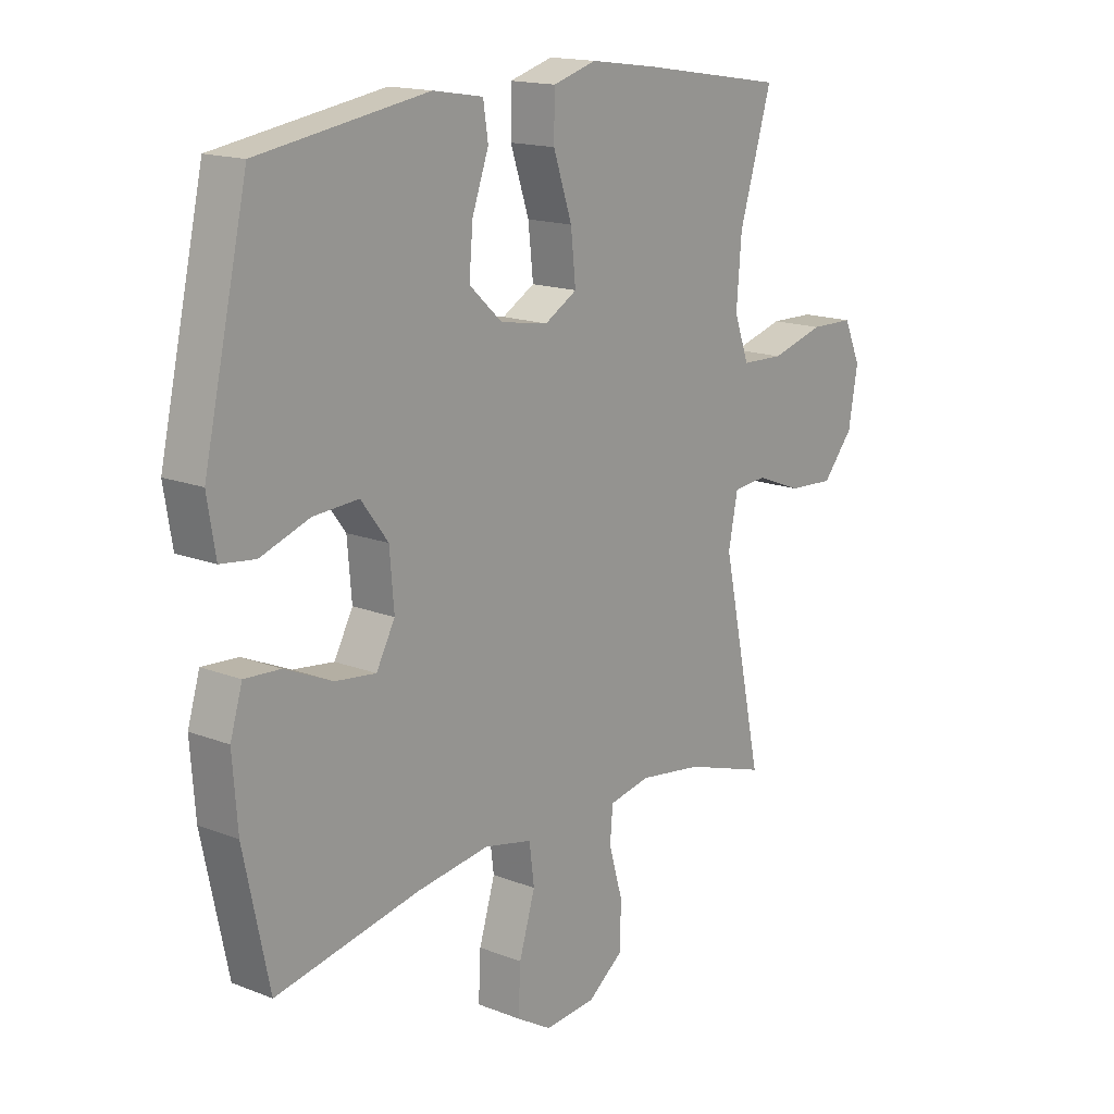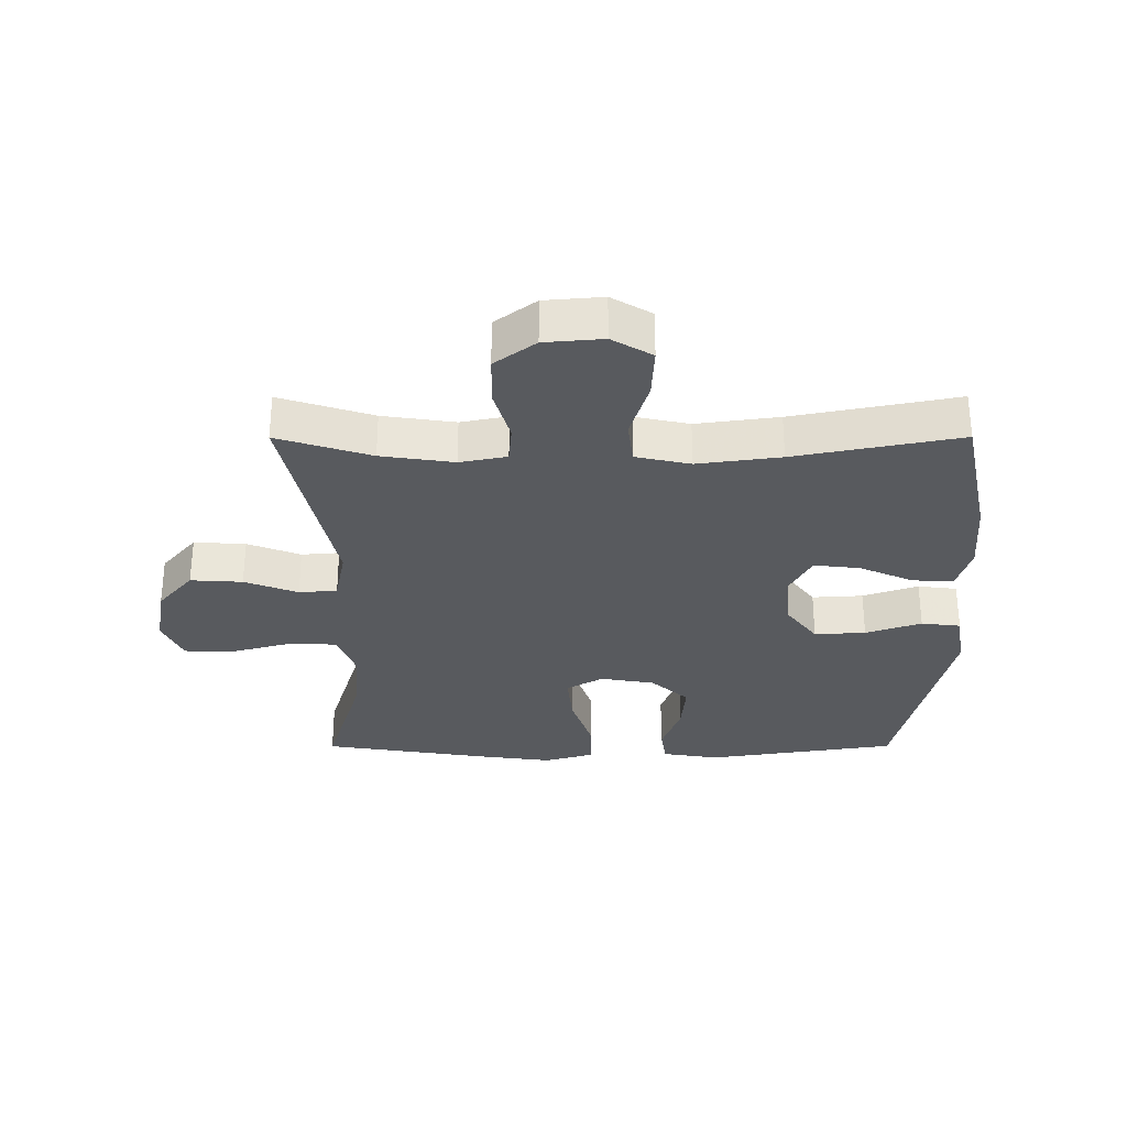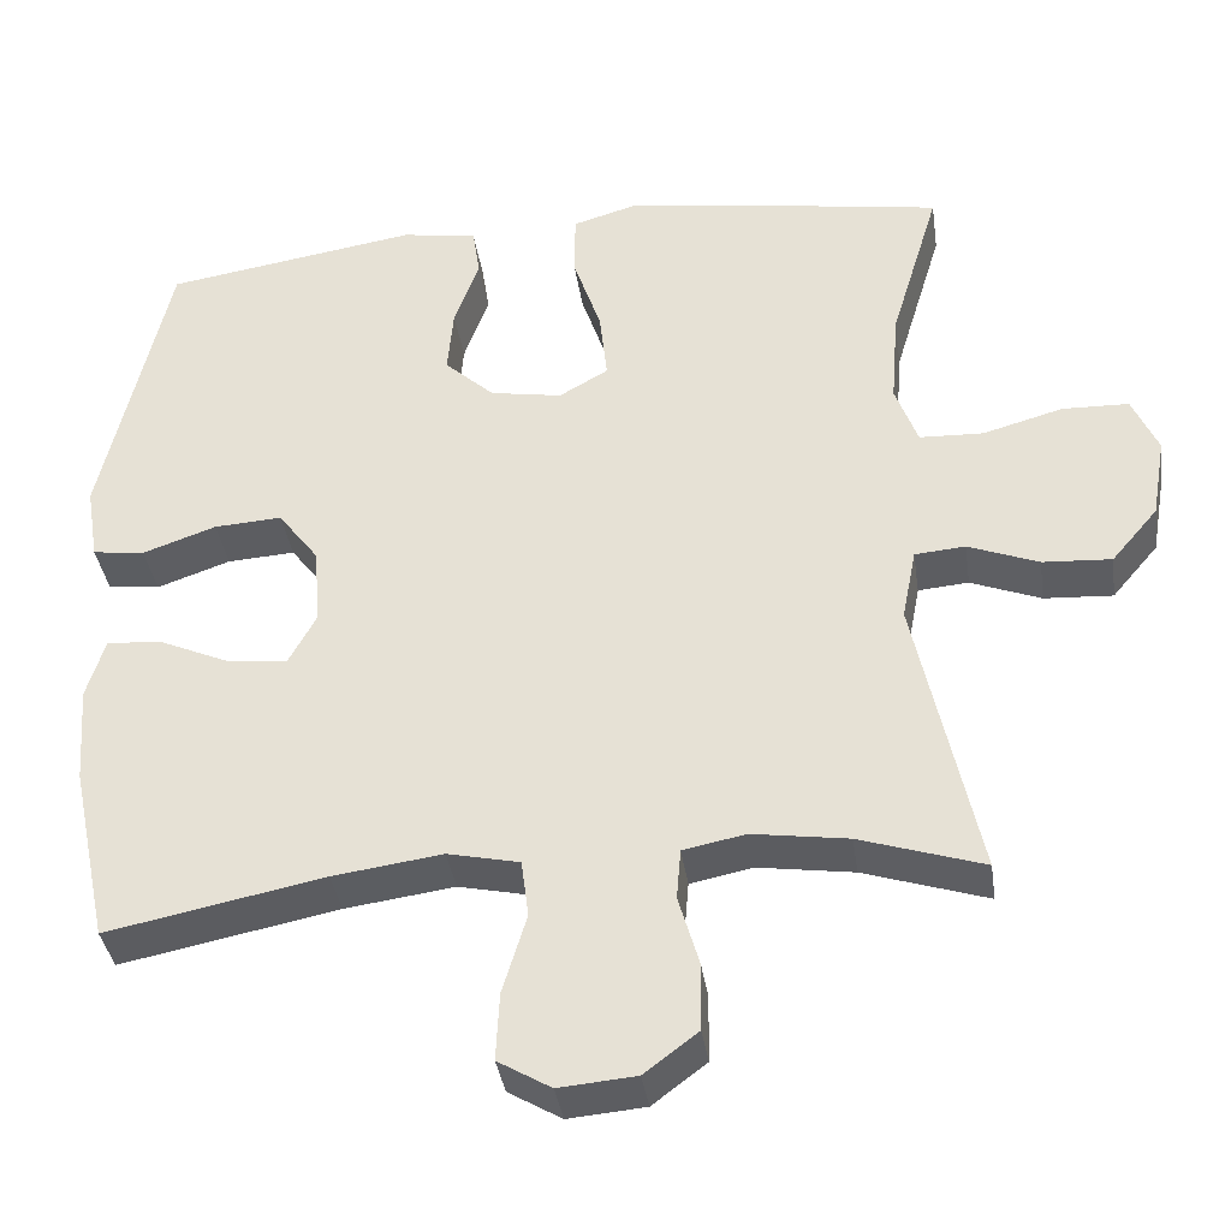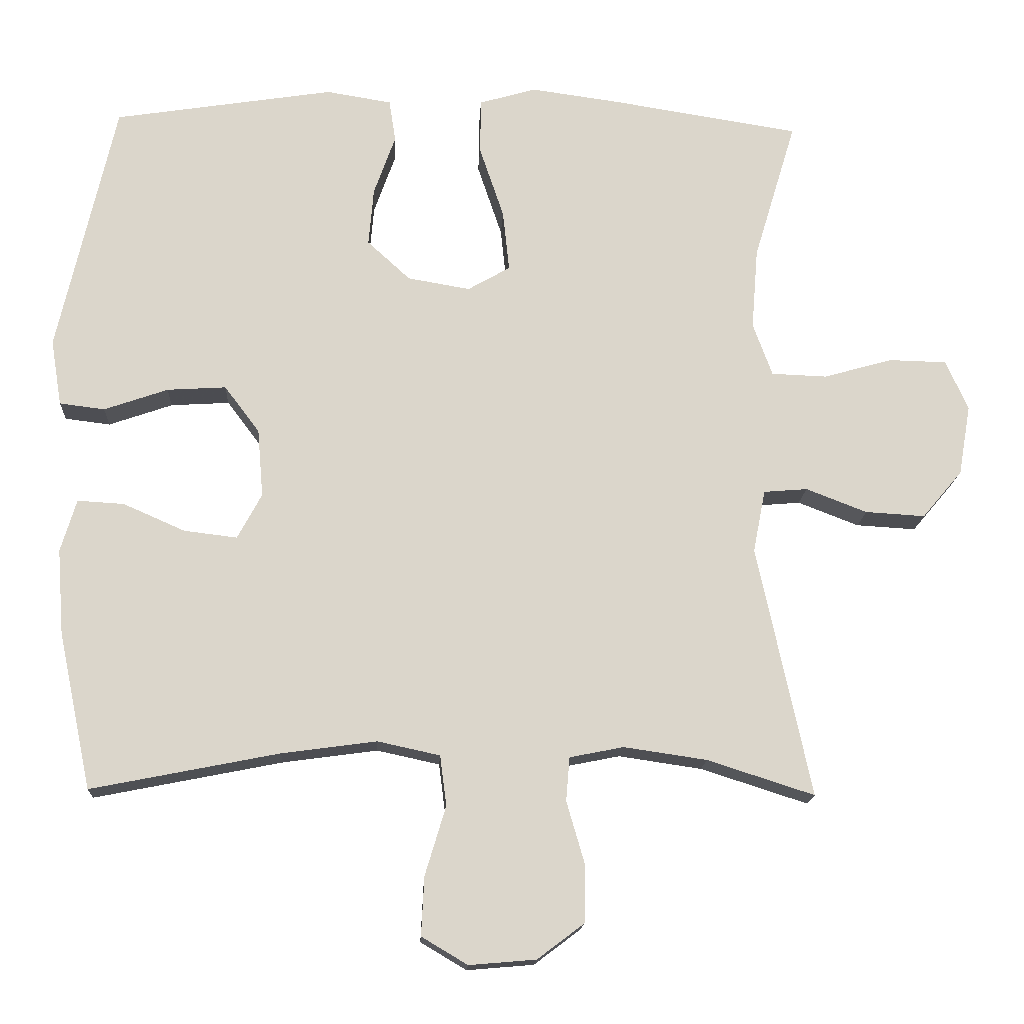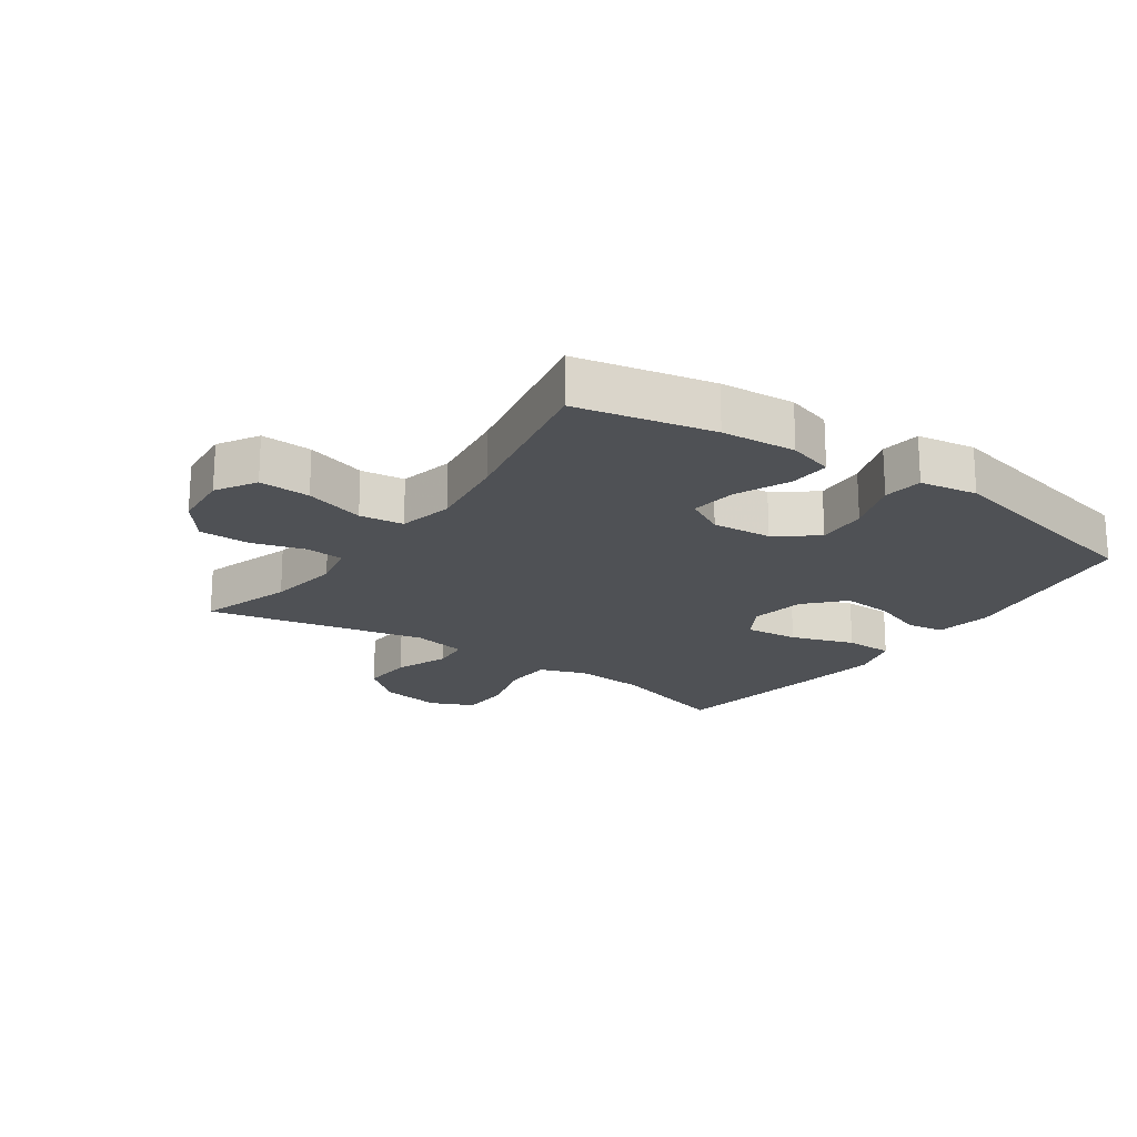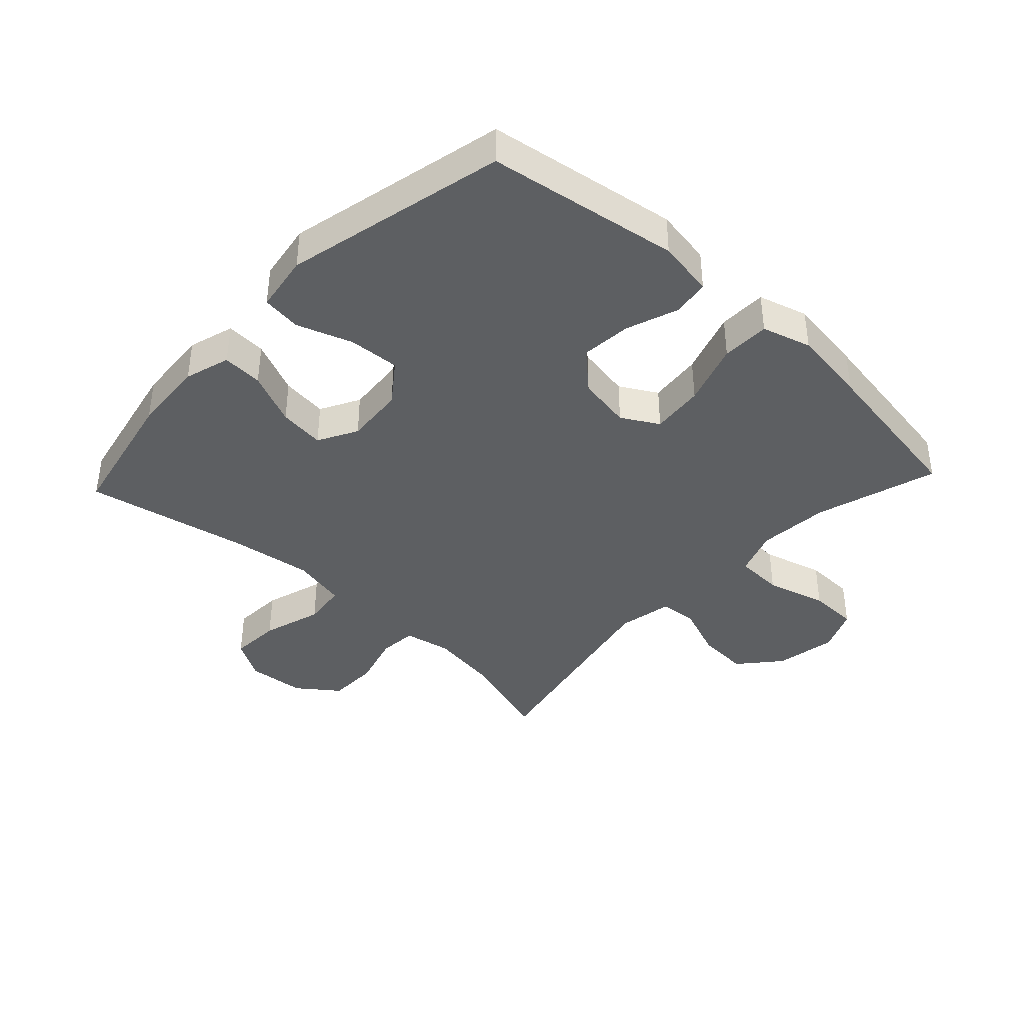
<metadata>
{"format":"obj","ext":"obj","renderer":"f3d","projection":"perspective","resolution":1024,"background":"white","views":[{"elev":16.0,"azim":-51.0,"up":"+Z"},{"elev":-30.6,"azim":-179.9,"up":"+Y"},{"elev":-37.2,"azim":8.2,"up":"+Z"},{"elev":-16.0,"azim":-2.8,"up":"+Z"},{"elev":-19.7,"azim":-124.9,"up":"+Y"},{"elev":-39.6,"azim":-43.1,"up":"+Y"}]}
</metadata>
<code>
v -0.5 0.07 0.5
v -0.193 0.07 0.548
v -0.102 0.07 0.533
v -0.093 0.07 0.474
v -0.123 0.07 0.39
v -0.13 0.07 0.309
v -0.07 0.07 0.254
v 0.017 0.07 0.239
v 0.076 0.07 0.273
v 0.067 0.07 0.358
v 0.033 0.07 0.459
v 0.034 0.07 0.536
v 0.113 0.07 0.559
v 0.236 0.07 0.542
v 0.5 0.07 0.5
v 0.441 0.07 0.304
v 0.432 0.07 0.19
v 0.459 0.07 0.116
v 0.536 0.07 0.113
v 0.633 0.07 0.14
v 0.713 0.07 0.138
v 0.744 0.07 0.068
v 0.727 0.07 -0.03
v 0.671 0.07 -0.096
v 0.588 0.07 -0.091
v 0.503 0.07 -0.058
v 0.442 0.07 -0.063
v 0.425 0.07 -0.15
v 0.5 0.07 -0.5
v 0.351 0.07 -0.452
v 0.235 0.07 -0.435
v 0.16 0.07 -0.45
v 0.155 0.07 -0.511
v 0.18 0.07 -0.597
v 0.179 0.07 -0.678
v 0.114 0.07 -0.727
v 0.021 0.07 -0.735
v -0.043 0.07 -0.697
v -0.039 0.07 -0.615
v -0.01 0.07 -0.519
v -0.019 0.07 -0.449
v -0.106 0.07 -0.43
v -0.238 0.07 -0.448
v -0.5 0.07 -0.5
v -0.546 0.07 -0.282
v -0.555 0.07 -0.163
v -0.533 0.07 -0.09
v -0.468 0.07 -0.094
v -0.382 0.07 -0.132
v -0.308 0.07 -0.141
v -0.274 0.07 -0.078
v -0.282 0.07 0.017
v -0.331 0.07 0.082
v -0.413 0.07 0.077
v -0.502 0.07 0.046
v -0.565 0.07 0.054
v -0.58 0.07 0.146
v -0.5 0 0.5
v -0.193 0 0.548
v -0.102 0 0.533
v -0.093 0 0.474
v -0.123 0 0.39
v -0.13 0 0.309
v -0.07 0 0.254
v 0.017 0 0.239
v 0.076 0 0.273
v 0.067 0 0.358
v 0.033 0 0.459
v 0.034 0 0.536
v 0.113 0 0.559
v 0.236 0 0.542
v 0.5 0 0.5
v 0.441 0 0.304
v 0.432 0 0.19
v 0.459 0 0.116
v 0.536 0 0.113
v 0.633 0 0.14
v 0.713 0 0.138
v 0.744 0 0.068
v 0.727 0 -0.03
v 0.671 0 -0.096
v 0.588 0 -0.091
v 0.503 0 -0.058
v 0.442 0 -0.063
v 0.425 0 -0.15
v 0.5 0 -0.5
v 0.351 0 -0.452
v 0.235 0 -0.435
v 0.16 0 -0.45
v 0.155 0 -0.511
v 0.18 0 -0.597
v 0.179 0 -0.678
v 0.114 0 -0.727
v 0.021 0 -0.735
v -0.043 0 -0.697
v -0.039 0 -0.615
v -0.01 0 -0.519
v -0.019 0 -0.449
v -0.106 0 -0.43
v -0.238 0 -0.448
v -0.5 0 -0.5
v -0.546 0 -0.282
v -0.555 0 -0.163
v -0.533 0 -0.09
v -0.468 0 -0.094
v -0.382 0 -0.132
v -0.308 0 -0.141
v -0.274 0 -0.078
v -0.282 0 0.017
v -0.331 0 0.082
v -0.413 0 0.077
v -0.502 0 0.046
v -0.565 0 0.054
v -0.58 0 0.146
f 3 4 5
f 2 3 5
f 1 2 5
f 57 1 5
f 56 57 5
f 55 56 5
f 54 55 5
f 53 54 5 6
f 52 53 6 7
f 51 52 7 8
f 50 51 8 9
f 47 48 49
f 46 47 49
f 45 46 49
f 44 45 49
f 43 44 49
f 42 43 49 50
f 41 42 50 9
f 38 39 40
f 37 38 40
f 36 37 40
f 35 36 40
f 34 35 40
f 33 34 40
f 40 41 9
f 33 40 9
f 32 33 9
f 28 29 30
f 27 28 30 31
f 24 25 26
f 23 24 26
f 22 23 26
f 21 22 26
f 20 21 26
f 19 20 26
f 18 19 26 27
f 32 9 10
f 31 32 10
f 27 31 10
f 18 27 10
f 17 18 10
f 12 13 14
f 11 12 14
f 10 11 14
f 17 10 14
f 16 17 14
f 14 15 16
f 62 61 60
f 62 60 59
f 62 59 58
f 62 58 114
f 62 114 113
f 62 113 112
f 62 112 111
f 63 62 111 110
f 64 63 110 109
f 65 64 109 108
f 66 65 108 107
f 106 105 104
f 106 104 103
f 106 103 102
f 106 102 101
f 106 101 100
f 107 106 100 99
f 66 107 99 98
f 97 96 95
f 97 95 94
f 97 94 93
f 97 93 92
f 97 92 91
f 97 91 90
f 66 98 97
f 66 97 90
f 66 90 89
f 87 86 85
f 88 87 85 84
f 83 82 81
f 83 81 80
f 83 80 79
f 83 79 78
f 83 78 77
f 83 77 76
f 84 83 76 75
f 67 66 89
f 67 89 88
f 67 88 84
f 67 84 75
f 67 75 74
f 71 70 69
f 71 69 68
f 71 68 67
f 71 67 74
f 71 74 73
f 73 72 71
f 1 58 59 2
f 2 59 60 3
f 3 60 61 4
f 4 61 62 5
f 5 62 63 6
f 6 63 64 7
f 7 64 65 8
f 8 65 66 9
f 9 66 67 10
f 10 67 68 11
f 11 68 69 12
f 12 69 70 13
f 13 70 71 14
f 14 71 72 15
f 15 72 73 16
f 16 73 74 17
f 17 74 75 18
f 18 75 76 19
f 19 76 77 20
f 20 77 78 21
f 21 78 79 22
f 22 79 80 23
f 23 80 81 24
f 24 81 82 25
f 25 82 83 26
f 26 83 84 27
f 27 84 85 28
f 28 85 86 29
f 29 86 87 30
f 30 87 88 31
f 31 88 89 32
f 32 89 90 33
f 33 90 91 34
f 34 91 92 35
f 35 92 93 36
f 36 93 94 37
f 37 94 95 38
f 38 95 96 39
f 39 96 97 40
f 40 97 98 41
f 41 98 99 42
f 42 99 100 43
f 43 100 101 44
f 44 101 102 45
f 45 102 103 46
f 46 103 104 47
f 47 104 105 48
f 48 105 106 49
f 49 106 107 50
f 50 107 108 51
f 51 108 109 52
f 52 109 110 53
f 53 110 111 54
f 54 111 112 55
f 55 112 113 56
f 56 113 114 57
f 57 114 58 1

</code>
